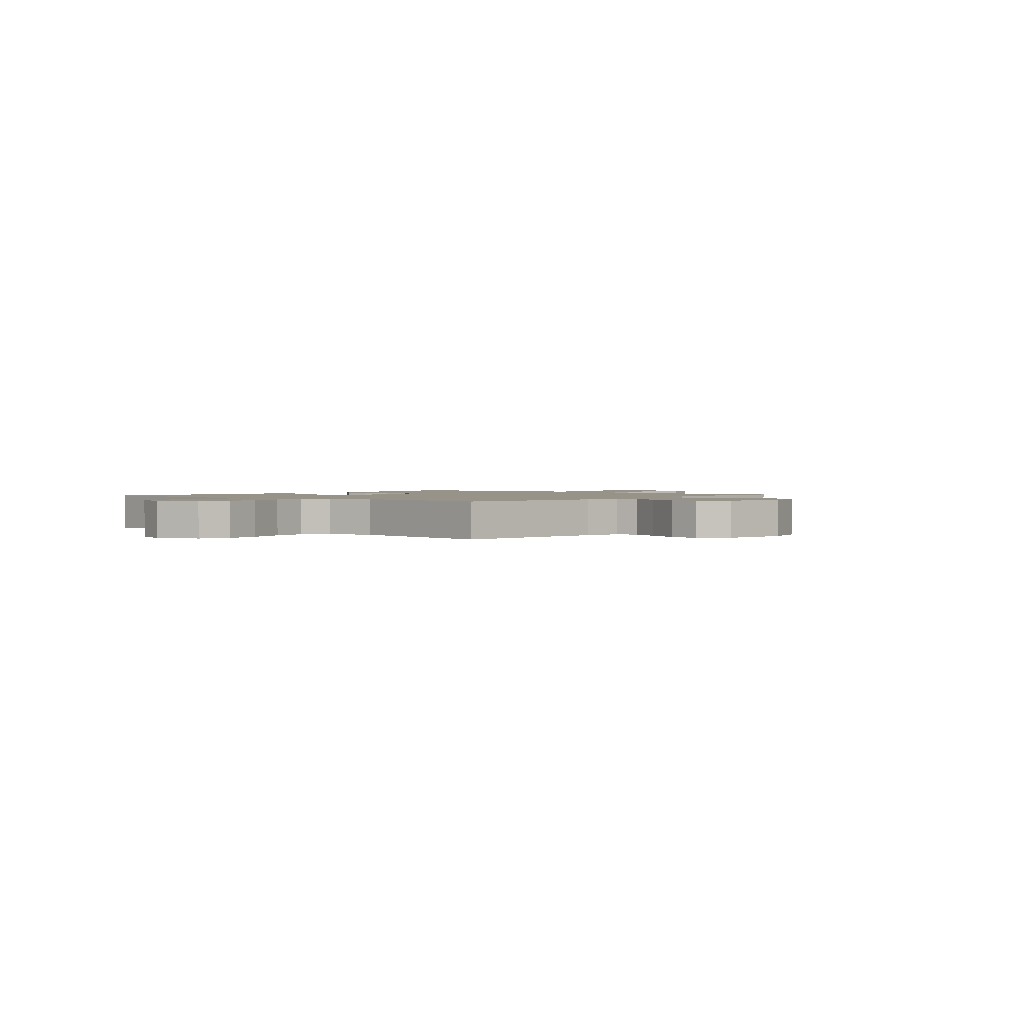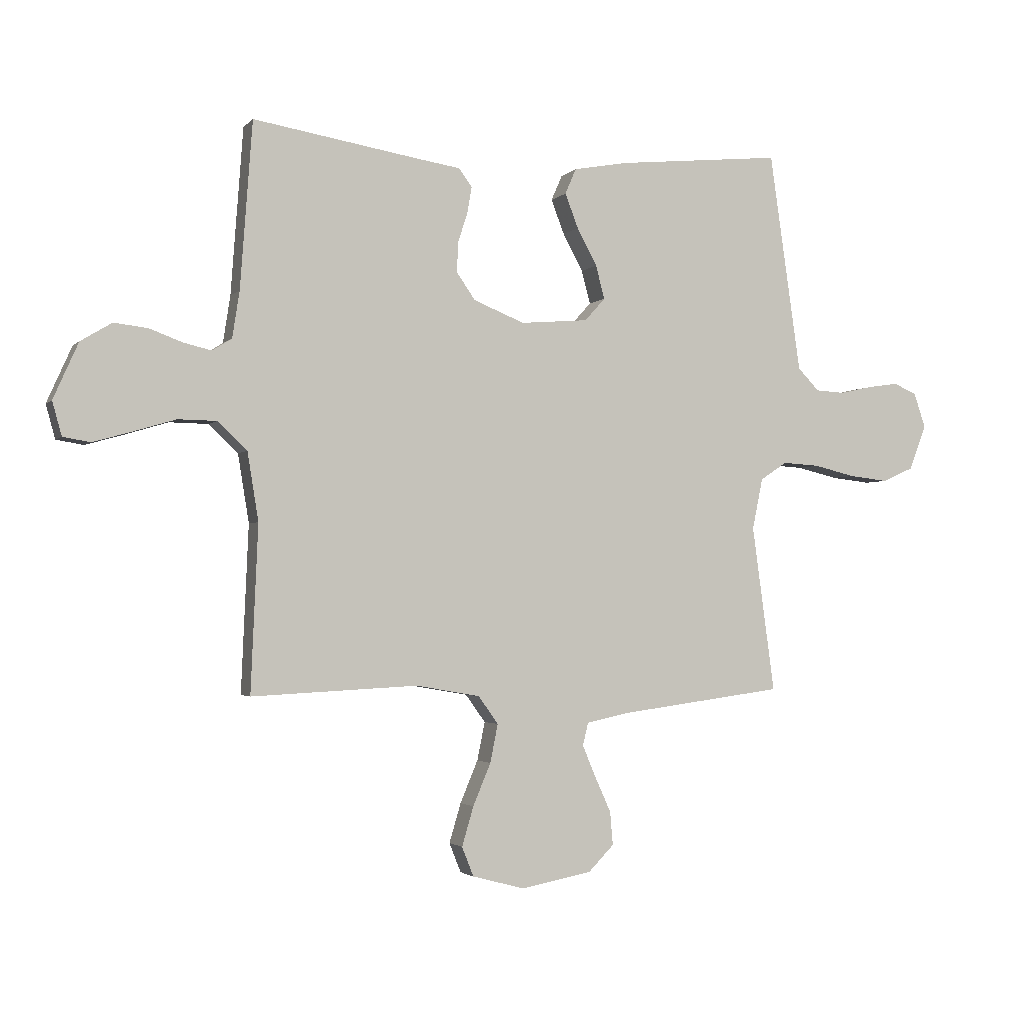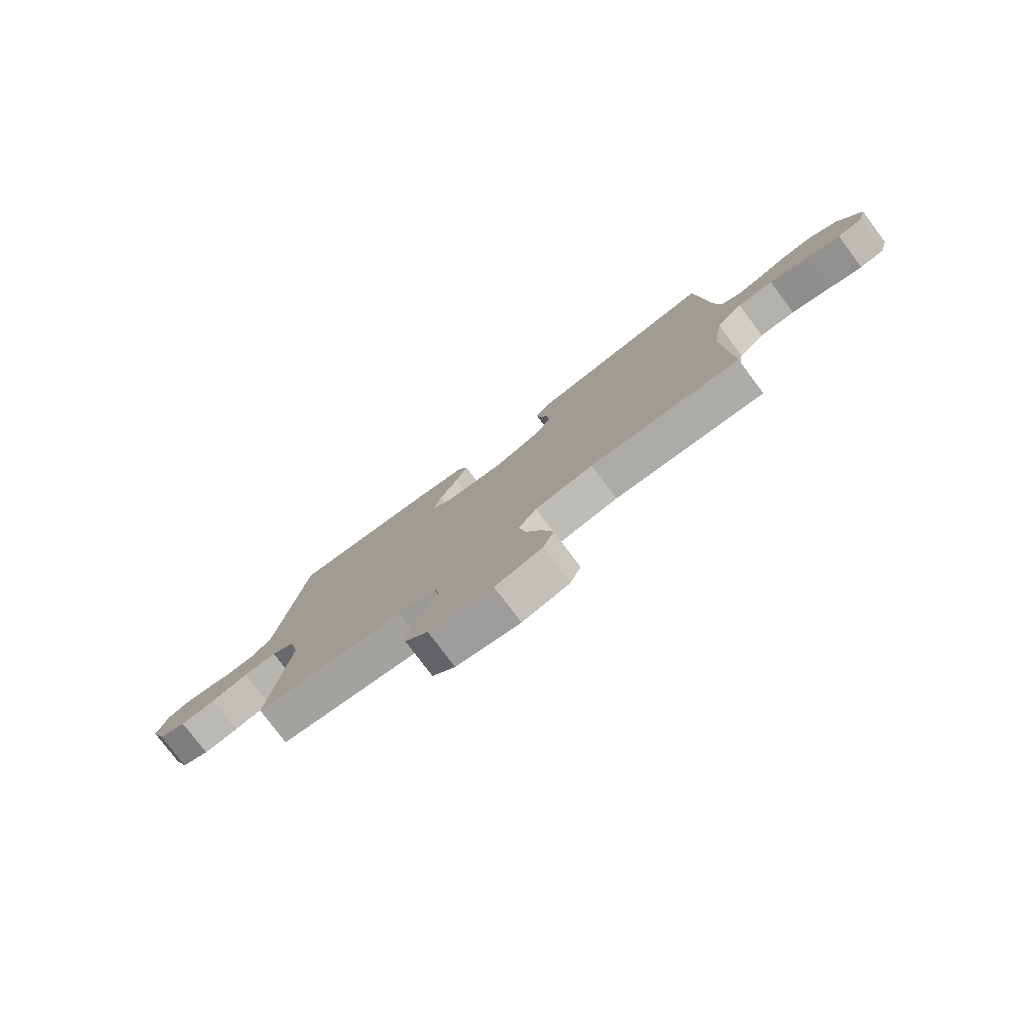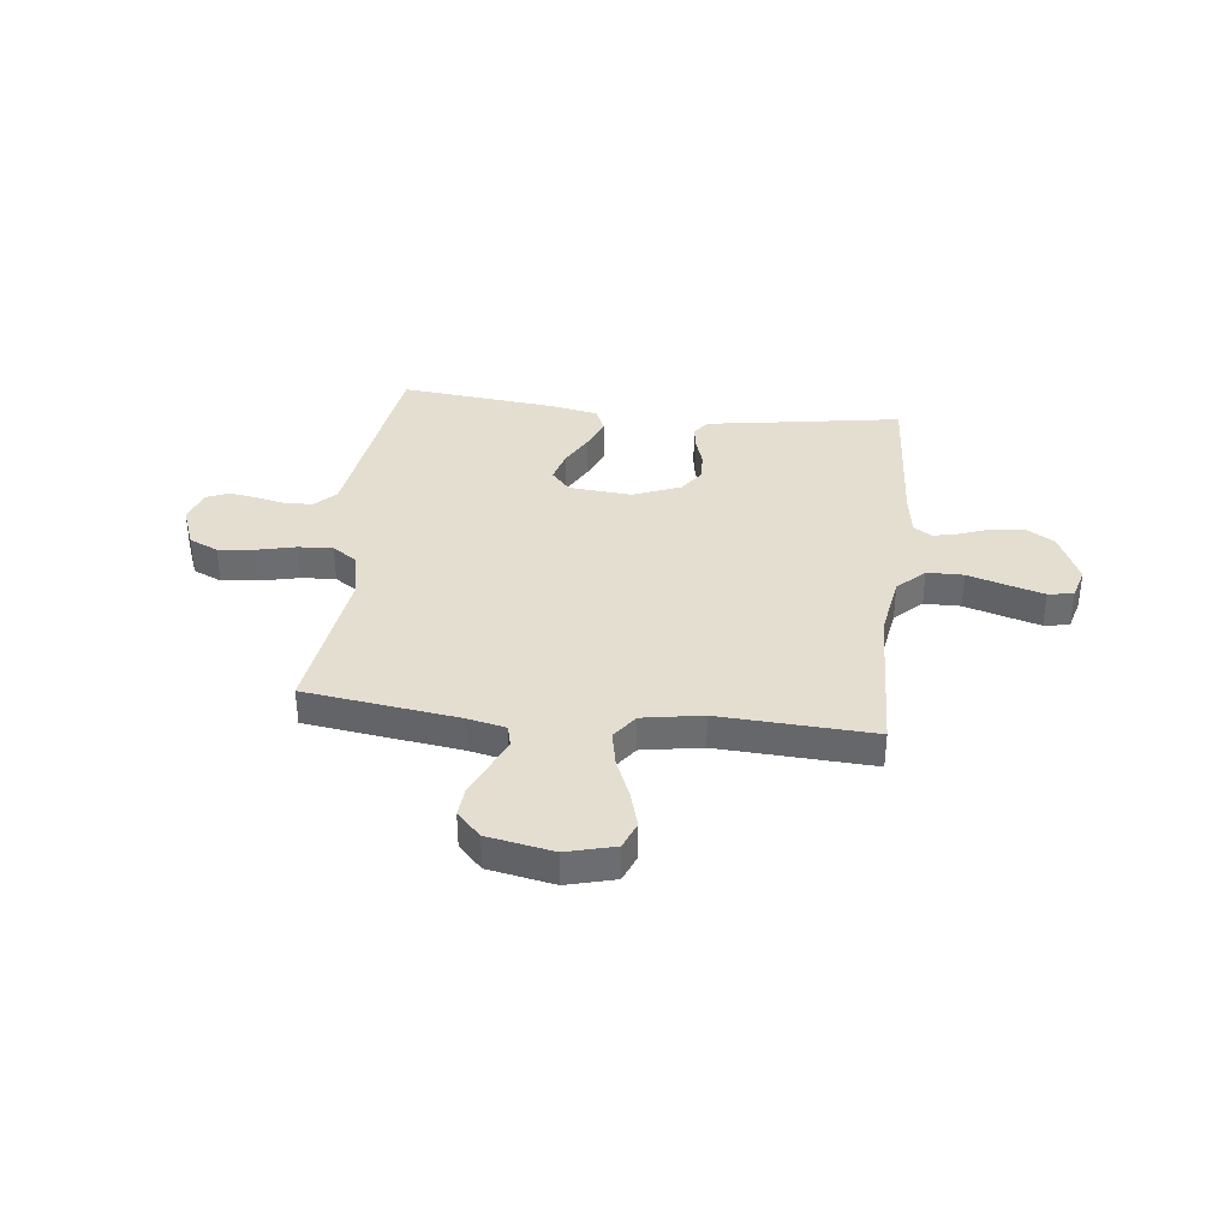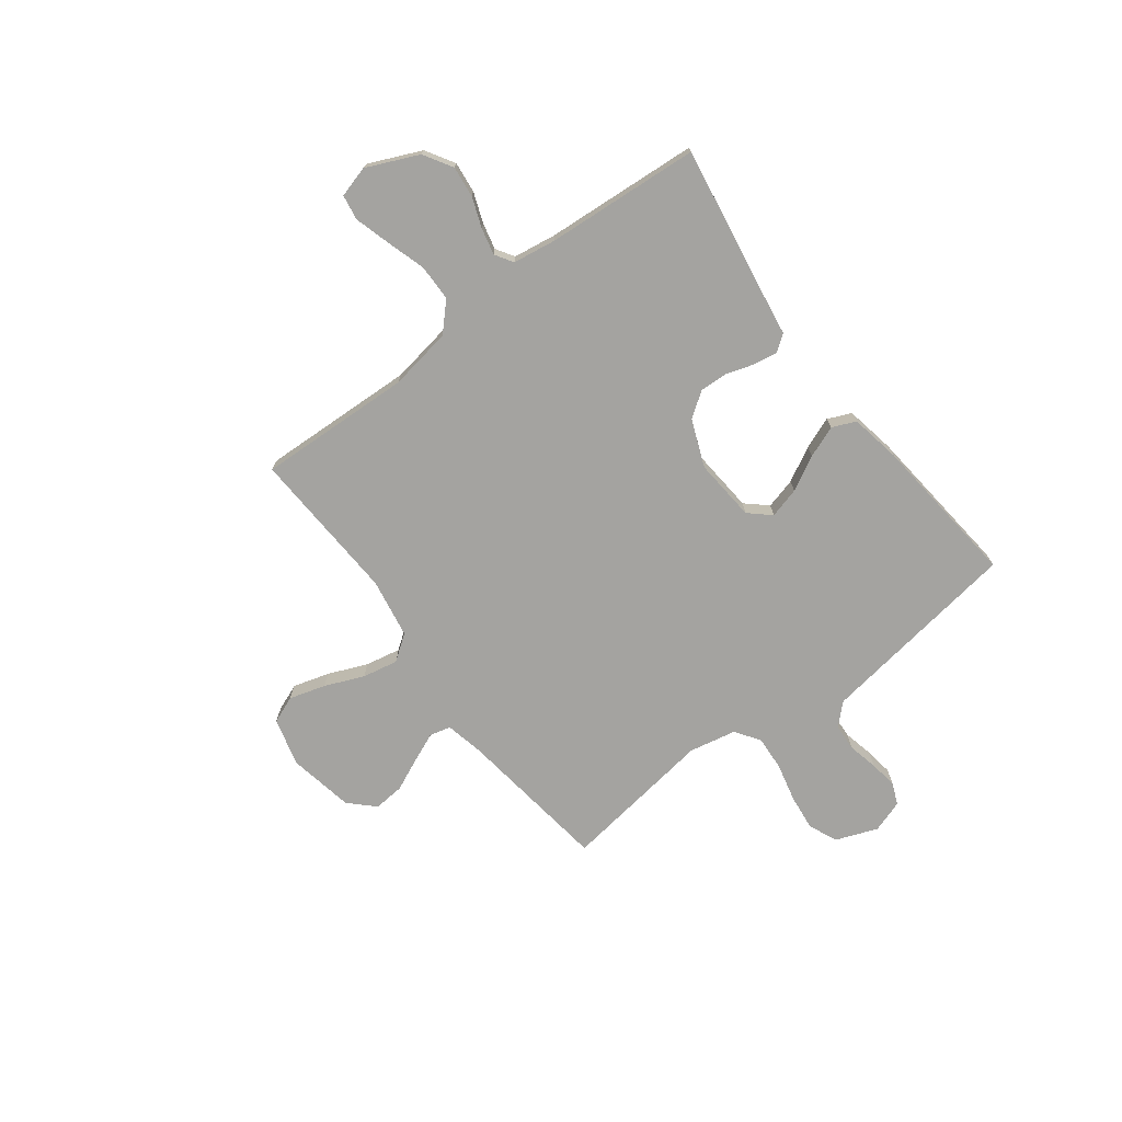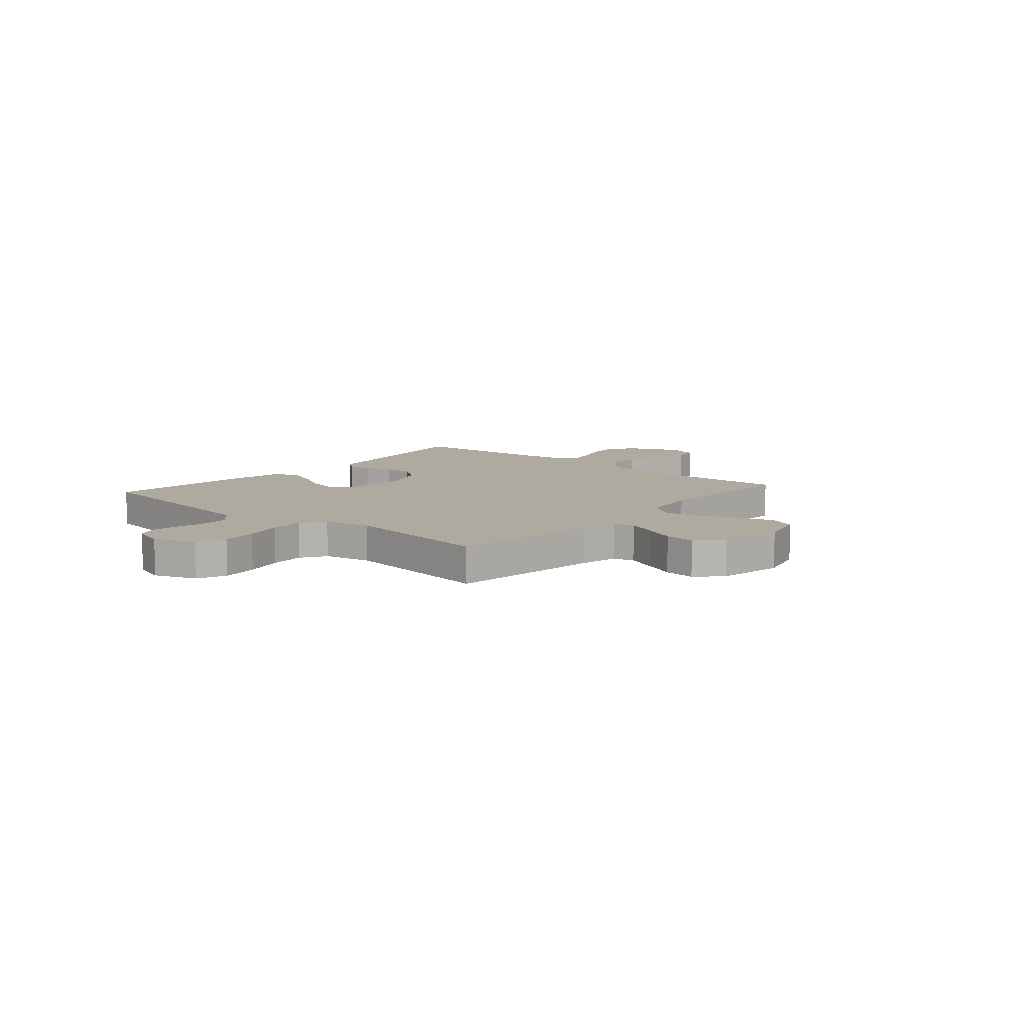
<metadata>
{"format":"obj","ext":"obj","renderer":"f3d","projection":"perspective","resolution":1024,"background":"white","views":[{"elev":1.5,"azim":129.8,"up":"+Y"},{"elev":-2.3,"azim":-20.2,"up":"+Z"},{"elev":-78.3,"azim":-143.1,"up":"+Z"},{"elev":36.4,"azim":-173.3,"up":"+Y"},{"elev":-72.9,"azim":-52.8,"up":"+Y"},{"elev":9.5,"azim":130.7,"up":"+Y"}]}
</metadata>
<code>
v -0.5 0.07 -0.5
v -0.487 0.07 -0.2
v -0.507 0.07 -0.077
v -0.559 0.07 -0.027
v -0.63 0.07 -0.026
v -0.706 0.07 -0.049
v -0.776 0.07 -0.069
v -0.825 0.07 -0.061
v -0.842 0.07 0
v -0.797 0.07 0.101
v -0.741 0.07 0.135
v -0.68 0.07 0.128
v -0.621 0.07 0.106
v -0.57 0.07 0.094
v -0.535 0.07 0.116
v -0.522 0.07 0.2
v -0.5 0.07 0.5
v -0.2 0.07 0.451
v -0.122 0.07 0.439
v -0.098 0.07 0.407
v -0.106 0.07 0.36
v -0.123 0.07 0.307
v -0.126 0.07 0.252
v -0.092 0.07 0.203
v 0 0.07 0.166
v 0.122 0.07 0.176
v 0.159 0.07 0.217
v 0.143 0.07 0.277
v 0.107 0.07 0.344
v 0.083 0.07 0.406
v 0.103 0.07 0.452
v 0.2 0.07 0.47
v 0.5 0.07 0.5
v 0.543 0.07 0.2
v 0.557 0.07 0.103
v 0.596 0.07 0.063
v 0.649 0.07 0.06
v 0.708 0.07 0.073
v 0.763 0.07 0.081
v 0.805 0.07 0.063
v 0.826 0.07 0
v 0.795 0.07 -0.081
v 0.739 0.07 -0.106
v 0.668 0.07 -0.098
v 0.593 0.07 -0.08
v 0.526 0.07 -0.076
v 0.478 0.07 -0.108
v 0.459 0.07 -0.2
v 0.5 0.07 -0.5
v 0.2 0.07 -0.54
v 0.126 0.07 -0.556
v 0.116 0.07 -0.597
v 0.14 0.07 -0.654
v 0.169 0.07 -0.718
v 0.174 0.07 -0.778
v 0.128 0.07 -0.825
v 0 0.07 -0.849
v -0.094 0.07 -0.824
v -0.115 0.07 -0.771
v -0.094 0.07 -0.7
v -0.062 0.07 -0.624
v -0.048 0.07 -0.555
v -0.084 0.07 -0.505
v -0.2 0.07 -0.485
v -0.5 0 -0.5
v -0.487 0 -0.2
v -0.507 0 -0.077
v -0.559 0 -0.027
v -0.63 0 -0.026
v -0.706 0 -0.049
v -0.776 0 -0.069
v -0.825 0 -0.061
v -0.842 0 0
v -0.797 0 0.101
v -0.741 0 0.135
v -0.68 0 0.128
v -0.621 0 0.106
v -0.57 0 0.094
v -0.535 0 0.116
v -0.522 0 0.2
v -0.5 0 0.5
v -0.2 0 0.451
v -0.122 0 0.439
v -0.098 0 0.407
v -0.106 0 0.36
v -0.123 0 0.307
v -0.126 0 0.252
v -0.092 0 0.203
v 0 0 0.166
v 0.122 0 0.176
v 0.159 0 0.217
v 0.143 0 0.277
v 0.107 0 0.344
v 0.083 0 0.406
v 0.103 0 0.452
v 0.2 0 0.47
v 0.5 0 0.5
v 0.543 0 0.2
v 0.557 0 0.103
v 0.596 0 0.063
v 0.649 0 0.06
v 0.708 0 0.073
v 0.763 0 0.081
v 0.805 0 0.063
v 0.826 0 0
v 0.795 0 -0.081
v 0.739 0 -0.106
v 0.668 0 -0.098
v 0.593 0 -0.08
v 0.526 0 -0.076
v 0.478 0 -0.108
v 0.459 0 -0.2
v 0.5 0 -0.5
v 0.2 0 -0.54
v 0.126 0 -0.556
v 0.116 0 -0.597
v 0.14 0 -0.654
v 0.169 0 -0.718
v 0.174 0 -0.778
v 0.128 0 -0.825
v 0 0 -0.849
v -0.094 0 -0.824
v -0.115 0 -0.771
v -0.094 0 -0.7
v -0.062 0 -0.624
v -0.048 0 -0.555
v -0.084 0 -0.505
v -0.2 0 -0.485
f 58 59 60 61
f 58 61 62
f 57 58 62
f 56 57 62
f 53 54 55 56
f 52 53 56 62
f 51 52 62 63
f 48 49 50
f 47 48 50 51
f 42 43 44 45
f 42 45 46
f 41 42 46
f 40 41 46
f 37 38 39 40
f 37 40 46
f 36 37 46 47
f 31 32 33 34
f 31 34 35
f 28 29 30 31
f 27 28 31 35
f 26 27 35 36
f 19 20 21 22
f 18 19 22 23
f 16 17 18 23
f 15 16 23 24
f 10 11 12 13
f 10 13 14
f 9 10 14
f 8 9 14
f 5 6 7 8
f 5 8 14
f 4 5 14 15
f 64 1 2
f 63 64 2 3
f 47 51 63 3
f 25 26 36 47
f 15 24 25 47
f 3 4 15 47
f 125 124 123 122
f 126 125 122
f 126 122 121
f 126 121 120
f 120 119 118 117
f 126 120 117 116
f 127 126 116 115
f 114 113 112
f 115 114 112 111
f 109 108 107 106
f 110 109 106
f 110 106 105
f 110 105 104
f 104 103 102 101
f 110 104 101
f 111 110 101 100
f 98 97 96 95
f 99 98 95
f 95 94 93 92
f 99 95 92 91
f 100 99 91 90
f 86 85 84 83
f 87 86 83 82
f 87 82 81 80
f 88 87 80 79
f 77 76 75 74
f 78 77 74
f 78 74 73
f 78 73 72
f 72 71 70 69
f 78 72 69
f 79 78 69 68
f 66 65 128
f 67 66 128 127
f 67 127 115 111
f 111 100 90 89
f 111 89 88 79
f 111 79 68 67
f 1 65 66 2
f 2 66 67 3
f 3 67 68 4
f 4 68 69 5
f 5 69 70 6
f 6 70 71 7
f 7 71 72 8
f 8 72 73 9
f 9 73 74 10
f 10 74 75 11
f 11 75 76 12
f 12 76 77 13
f 13 77 78 14
f 14 78 79 15
f 15 79 80 16
f 16 80 81 17
f 17 81 82 18
f 18 82 83 19
f 19 83 84 20
f 20 84 85 21
f 21 85 86 22
f 22 86 87 23
f 23 87 88 24
f 24 88 89 25
f 25 89 90 26
f 26 90 91 27
f 27 91 92 28
f 28 92 93 29
f 29 93 94 30
f 30 94 95 31
f 31 95 96 32
f 32 96 97 33
f 33 97 98 34
f 34 98 99 35
f 35 99 100 36
f 36 100 101 37
f 37 101 102 38
f 38 102 103 39
f 39 103 104 40
f 40 104 105 41
f 41 105 106 42
f 42 106 107 43
f 43 107 108 44
f 44 108 109 45
f 45 109 110 46
f 46 110 111 47
f 47 111 112 48
f 48 112 113 49
f 49 113 114 50
f 50 114 115 51
f 51 115 116 52
f 52 116 117 53
f 53 117 118 54
f 54 118 119 55
f 55 119 120 56
f 56 120 121 57
f 57 121 122 58
f 58 122 123 59
f 59 123 124 60
f 60 124 125 61
f 61 125 126 62
f 62 126 127 63
f 63 127 128 64
f 64 128 65 1

</code>
